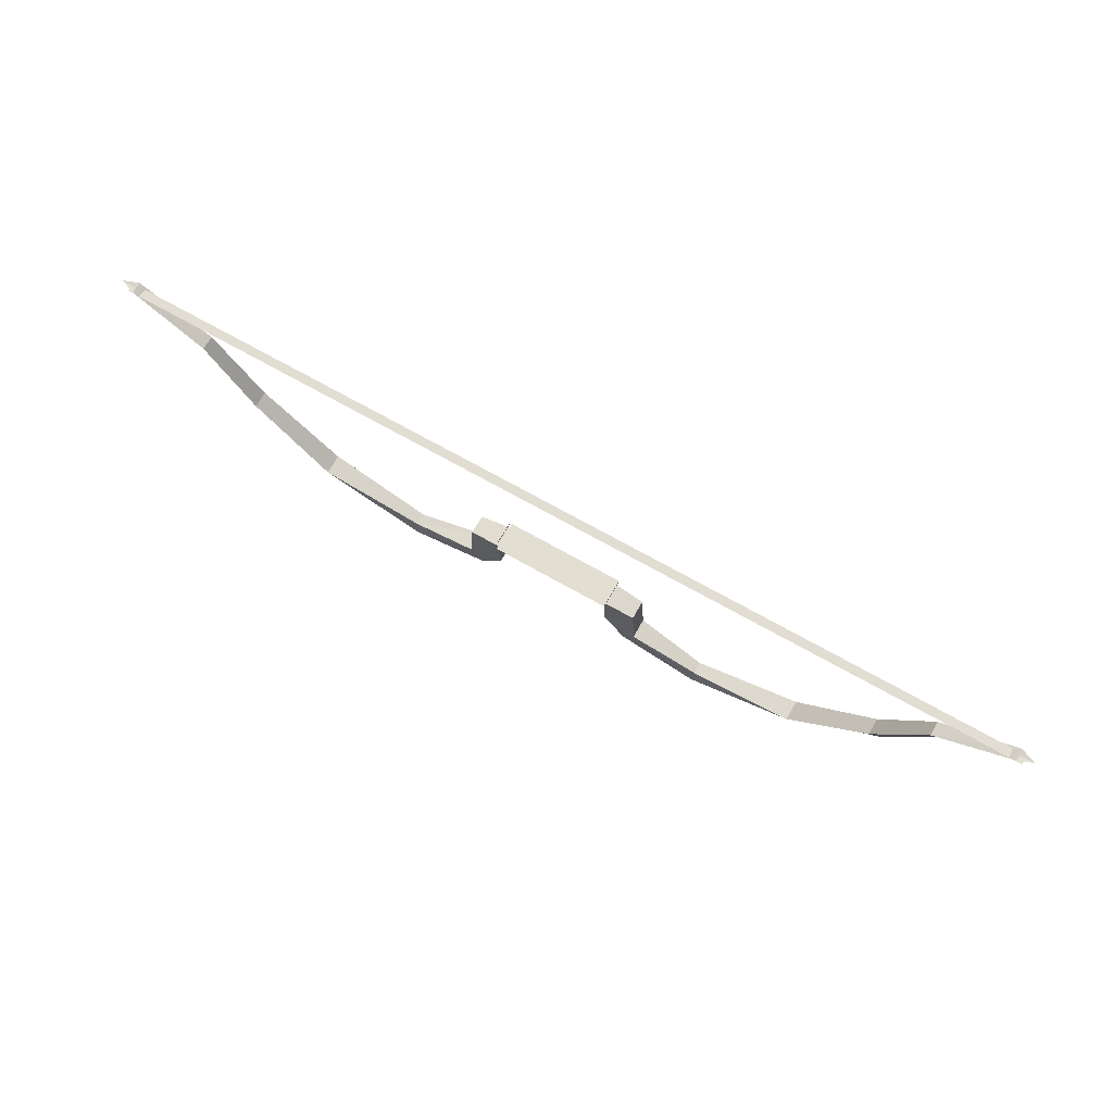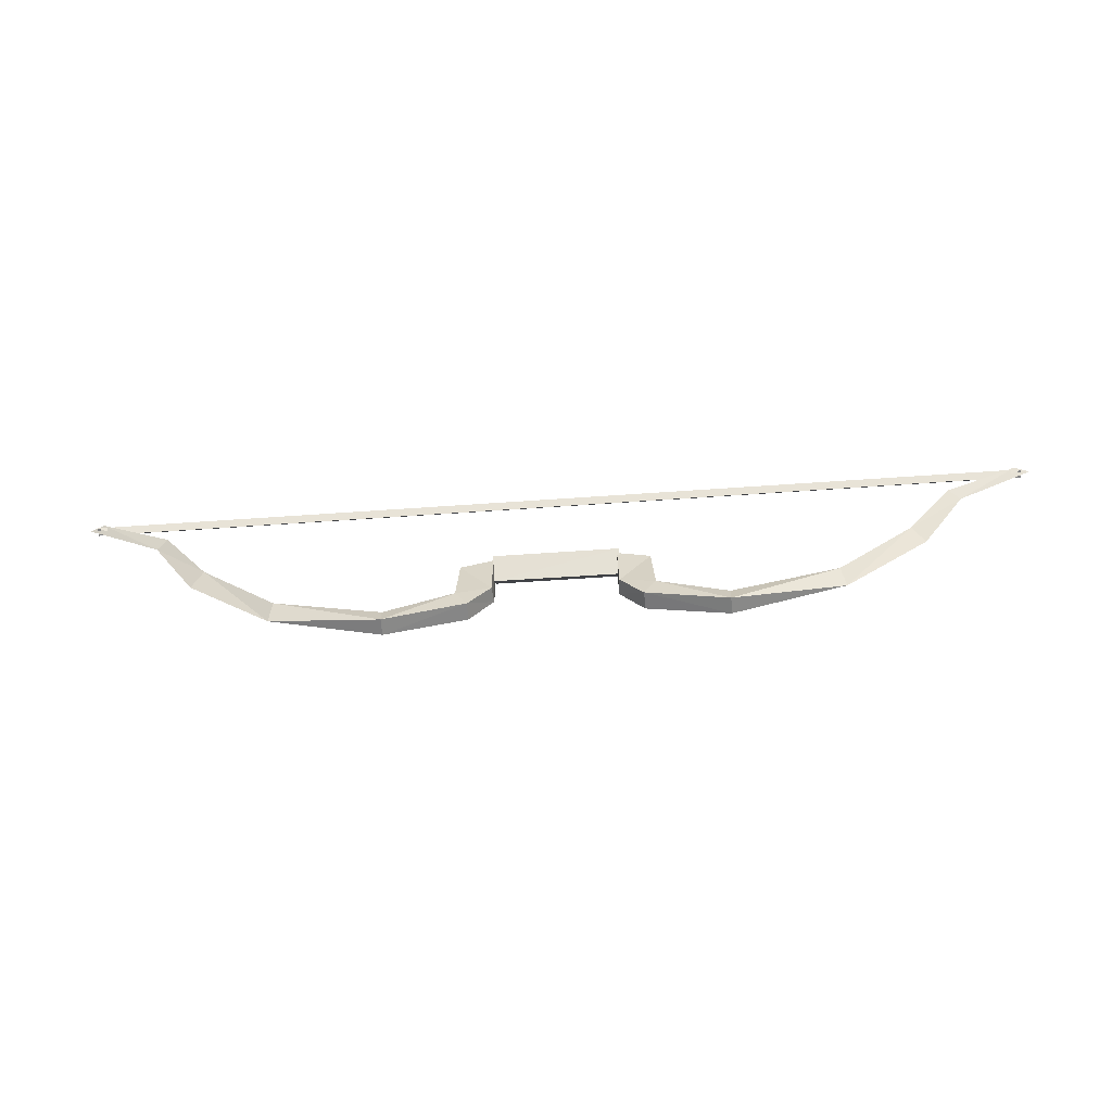
<metadata>
{"format":"obj","ext":"obj","renderer":"f3d","projection":"perspective","resolution":1024,"background":"white","views":[{"elev":68.2,"azim":29.9,"up":"+Z"},{"elev":-61.2,"azim":4.1,"up":"+Z"}]}
</metadata>
<code>
o ITRW_BOW_WAR_04
v -0.9134 0.006497 0.2647
v 0.9134 0.006497 0.2647
v -0.8758 -0.002164 0.2497
v 0.8758 -0.002164 0.2497
v -0.78 -0.000745 0.1763
v -0.901 0.01072 0.2726
v -0.9312 -0.000745 0.2725
v 0.78 -0.000745 0.1763
v 0.901 0.01072 0.2726
v 0.9312 -0.000745 0.2725
v -0.901 -0.01218 0.2712
v 0.901 -0.01218 0.2712
v -0.9134 -0.01082 0.2647
v 0.9134 -0.01082 0.2647
v 0.7587 -0.01481 0.1885
v 0.6638 -0.01693 0.04397
v 0.5234 -0.000747 -0.1275
v 0.6883 -0.000746 0.01612
v -0.7587 -0.01481 0.1885
v -0.6638 -0.01693 0.04397
v -0.5234 -0.000747 -0.1275
v -0.6883 -0.000746 0.01612
v 0.6638 0.01555 0.04397
v -0.6638 0.01555 0.04397
v -0.9059 -0.000745 0.2711
v 0.9059 -0.000745 0.2711
v -0.5142 -0.02018 -0.09707
v -0.3125 -0.01626 -0.1725
v 0.5142 -0.02018 -0.09707
v 0.3125 -0.01626 -0.1725
v -0.3133 -0.01234 -0.1405
v -0.1822 -0.01911 -0.09986
v 0.3133 -0.01234 -0.1405
v 0.1822 -0.01911 -0.09986
v -0.1597 0.01679 -0.1355
v -0.3125 0.01569 -0.1728
v -0.1815 0.0199 -0.1012
v -0.1141 0.01524 -0.07995
v 0.1597 0.01679 -0.1355
v 0.3125 0.01569 -0.1728
v 0.1815 0.0199 -0.1012
v 0.1141 0.01524 -0.07995
v 0.1196 -0.03018 0.01034
v 0.1196 0.02871 0.01003
v 0.1197 -0.000747 -0.03308
v -0.1196 -0.03018 0.01034
v -0.1196 0.02871 0.01003
v -0.1197 -0.000747 -0.03308
v 0.1595 -0.0172 -0.1356
v 0.1166 -0.01704 -0.08449
v 0.1764 -0.0186 -0.004765
v 0.1148 -0.02271 0.007058
v 0.1148 0.02124 0.006832
v -0.1595 -0.0172 -0.1356
v -0.1166 -0.01704 -0.08449
v -0.1764 -0.0186 -0.004765
v -0.1148 -0.02271 0.007058
v -0.1148 0.02124 0.006832
v 0.1822 -0.01911 -0.09986
v 0.1764 -0.0186 -0.004765
v 0.1759 0.01834 -0.004462
v -0.1822 -0.01911 -0.09986
v -0.1764 -0.0186 -0.004765
v -0.1759 0.01834 -0.004462
v 0.00015 -0.002164 0.2497
v -0.901 -0.01218 0.2712
v -0.7587 -0.01481 0.1885
v -0.901 0.01072 0.2726
v 0.901 0.01072 0.2726
v 0.7587 -0.01481 0.1885
v 0.901 -0.01218 0.2712
v -0.6638 -0.01693 0.04397
v -0.5142 -0.02018 -0.09707
v -0.6638 0.01555 0.04397
v 0.6638 0.01555 0.04397
v 0.5142 -0.02018 -0.09707
v 0.6638 -0.01693 0.04397
v 0.1595 -0.0172 -0.1356
v 0.3125 0.01569 -0.1728
v 0.1597 0.01679 -0.1355
v -0.1166 -0.01704 -0.08449
v -0.1148 -0.02271 0.007058
v -0.1141 -0.000744 -0.02581
v 0.1166 -0.01704 -0.08449
v 0.1148 -0.02271 0.007058
v 0.1141 -0.000744 -0.02581
v -0.1149 0.02871 0.01001
v 0.1196 0.02871 0.01003
v -0.1142 -0.000747 -0.03179
v -0.3133 -0.01234 -0.1405
v -0.1815 0.0199 -0.1012
v -0.1822 -0.01911 -0.09986
v 0.1815 0.0199 -0.1012
v 0.3133 -0.01234 -0.1405
v 0.1822 -0.01911 -0.09986
v 0.1141 0.01524 -0.07995
v 0.1148 0.02124 0.006832
v -0.7587 -0.01481 0.1885
v -0.6638 0.01555 0.04397
v -0.6638 -0.01693 0.04397
v 0.6638 0.01555 0.04397
v 0.7587 -0.01481 0.1885
v 0.6638 -0.01693 0.04397
v -0.1141 0.01524 -0.07995
v -0.1148 0.02124 0.006832
v -0.7587 -0.01481 0.1885
v -0.6638 0.01555 0.04397
v -0.7584 0.01341 0.1887
v 0.7587 -0.01481 0.1885
v 0.6638 0.01555 0.04397
v 0.7584 0.01341 0.1887
v -0.1759 0.01834 -0.004462
v 0.1759 0.01834 -0.004462
v -0.1759 0.01834 -0.004462
v 0.1759 0.01834 -0.004462
v -0.3125 0.01569 -0.1728
v -0.1595 -0.0172 -0.1356
v -0.1597 0.01679 -0.1355
v 0.1197 -0.000747 -0.03308
v 0.1196 -0.03018 0.01034
v -0.1149 -0.03018 0.01031
v -0.1149 0.02871 0.01001
v -0.1149 0.02871 0.01001
v 0.1196 0.02871 0.01003
v -0.7584 0.01341 0.1887
v 0.7584 0.01341 0.1887
v -0.1141 0.01524 -0.07995
v -0.1595 -0.0172 -0.1356
v -0.1166 -0.01704 -0.08449
v 0.901 0.01072 0.2726
v 0.7587 -0.01481 0.1885
v -0.901 0.01072 0.2726
v -0.7587 -0.01481 0.1885
v -0.6638 0.01555 0.04397
v -0.5142 -0.02018 -0.09707
v -0.5147 0.01872 -0.09575
v -0.7584 0.01341 0.1887
v 0.7584 0.01341 0.1887
v 0.00015 0.006497 0.2647
v 0.00015 -0.01082 0.2647
v -0.3134 0.01086 -0.1396
v -0.5147 0.01872 -0.09575
v -0.1597 0.01679 -0.1355
v -0.1595 -0.0172 -0.1356
v -0.1141 0.01524 -0.07995
v -0.1141 0.01524 -0.07995
v -0.1166 -0.01704 -0.08449
v -0.5147 0.01872 -0.09575
v -0.5142 -0.02018 -0.09707
v -0.3133 -0.01234 -0.1405
v -0.3133 -0.01234 -0.1405
v -0.3134 0.01086 -0.1396
v -0.3125 0.01569 -0.1728
v -0.5234 -0.000747 -0.1275
v -0.3125 -0.01626 -0.1725
v -0.1759 0.01834 -0.004462
v -0.1822 -0.01911 -0.09986
v -0.1815 0.0199 -0.1012
v -0.5147 0.01872 -0.09575
v -0.3133 -0.01234 -0.1405
v -0.3134 0.01086 -0.1396
v -0.1815 0.0199 -0.1012
v -0.3125 0.01569 -0.1728
v -0.3125 -0.01626 -0.1725
v -0.1595 -0.0172 -0.1356
v 0.3134 0.01086 -0.1396
v 0.5147 0.01872 -0.09575
v 0.1595 -0.0172 -0.1356
v 0.1597 0.01679 -0.1355
v 0.1141 0.01524 -0.07995
v 0.1166 -0.01704 -0.08449
v 0.1141 0.01524 -0.07995
v 0.1595 -0.0172 -0.1356
v 0.1141 0.01524 -0.07995
v 0.1166 -0.01704 -0.08449
v 0.5147 0.01872 -0.09575
v 0.5142 -0.02018 -0.09707
v 0.3133 -0.01234 -0.1405
v 0.5147 0.01872 -0.09575
v 0.3133 -0.01234 -0.1405
v 0.3134 0.01086 -0.1396
v 0.5234 -0.000747 -0.1275
v 0.3125 0.01569 -0.1728
v 0.3125 -0.01626 -0.1725
v 0.1759 0.01834 -0.004462
v 0.1815 0.0199 -0.1012
v 0.1822 -0.01911 -0.09986
v 0.5147 0.01872 -0.09575
v 0.6638 0.01555 0.04397
v 0.5142 -0.02018 -0.09707
v 0.3134 0.01086 -0.1396
v 0.3133 -0.01234 -0.1405
v 0.1815 0.0199 -0.1012
v 0.3125 -0.01626 -0.1725
v 0.3125 0.01569 -0.1728
v 0.1595 -0.0172 -0.1356
f 65 3 139
f 65 13 3
f 139 2 4
f 140 13 65
f 5 11 7
f 5 7 6
f 8 10 12
f 8 9 10
f 6 7 25
f 9 26 10
f 140 1 13
f 139 140 2
f 15 8 12
f 15 16 8
f 17 18 16
f 17 23 18
f 16 18 8
f 19 11 5
f 19 5 20
f 21 20 22
f 21 22 24
f 20 5 22
f 18 23 8
f 22 5 24
f 7 11 25
f 11 6 25
f 10 26 12
f 12 26 9
f 27 20 21
f 28 27 21
f 29 17 16
f 30 17 29
f 31 27 28
f 32 31 28
f 33 30 29
f 34 30 33
f 37 35 36
f 38 35 37
f 41 40 39
f 42 41 39
f 45 44 43
f 48 46 47
f 30 34 49
f 50 49 34
f 51 50 34
f 51 52 50
f 52 51 53
f 28 54 32
f 55 32 54
f 56 32 55
f 56 55 57
f 57 58 56
f 60 59 61
f 63 64 62
f 65 139 4
f 65 4 14
f 67 68 66
f 70 71 69
f 73 74 72
f 76 77 75
f 80 79 78
f 82 81 83
f 85 86 84
f 88 89 87
f 92 91 90
f 95 94 93
f 86 97 96
f 100 99 98
f 103 102 101
f 83 104 105
f 107 108 106
f 110 109 111
f 38 37 112
f 42 113 41
f 58 114 56
f 53 51 115
f 118 117 116
f 119 89 88
f 119 120 89
f 120 121 89
f 120 122 121
f 124 123 120
f 5 6 125
f 8 126 9
f 129 128 127
f 111 131 130
f 108 132 133
f 135 136 134
f 5 137 24
f 8 23 138
f 139 3 1
f 139 1 140
f 140 14 2
f 140 65 14
f 36 141 37
f 141 36 142
f 145 144 143
f 83 147 146
f 36 21 148
f 150 136 149
f 152 136 151
f 155 154 153
f 58 38 156
f 64 158 157
f 159 21 24
f 162 161 160
f 165 164 163
f 40 41 166
f 166 167 40
f 170 169 168
f 86 172 171
f 175 174 173
f 40 176 17
f 178 177 179
f 181 180 179
f 184 183 182
f 53 185 42
f 61 187 186
f 188 23 17
f 190 189 179
f 193 192 191
f 196 195 194

</code>
